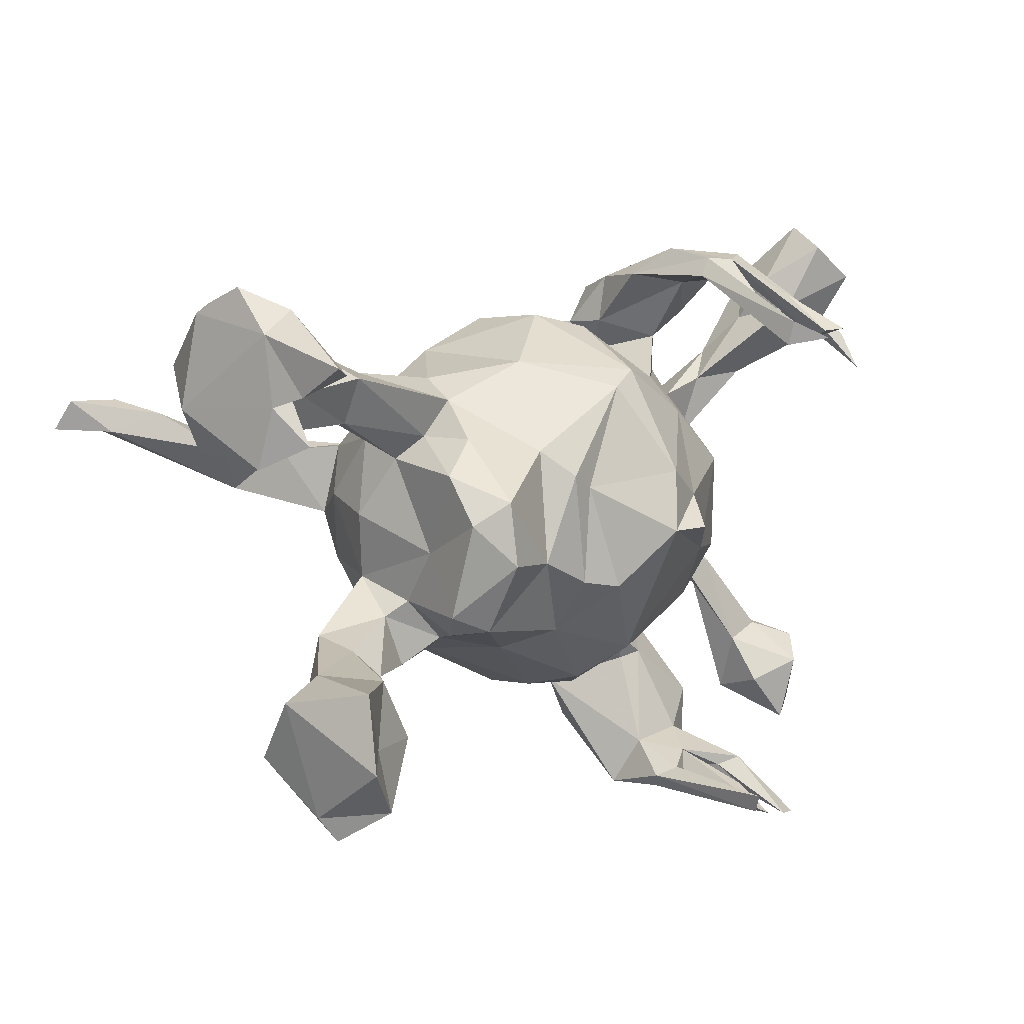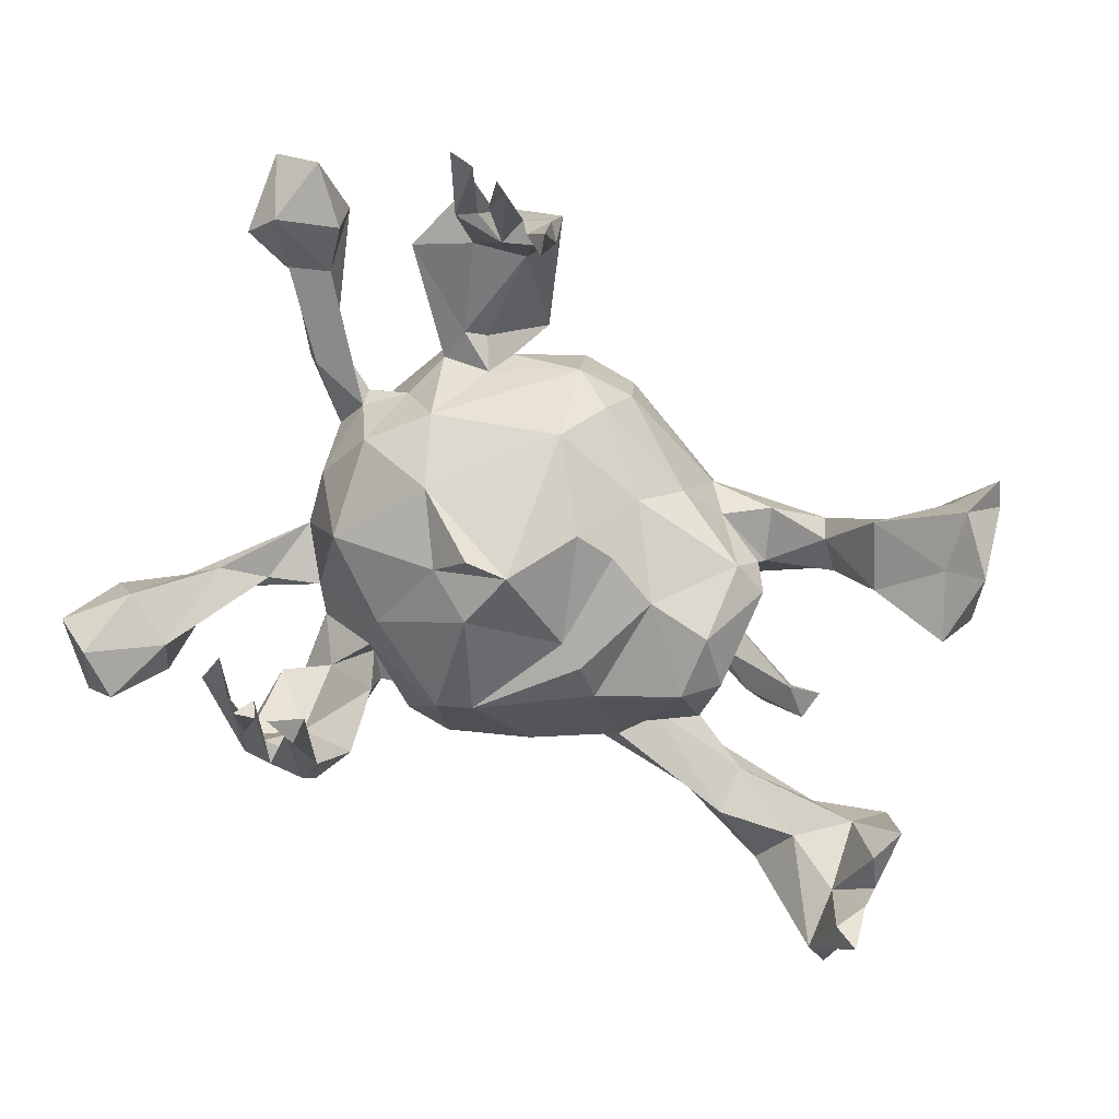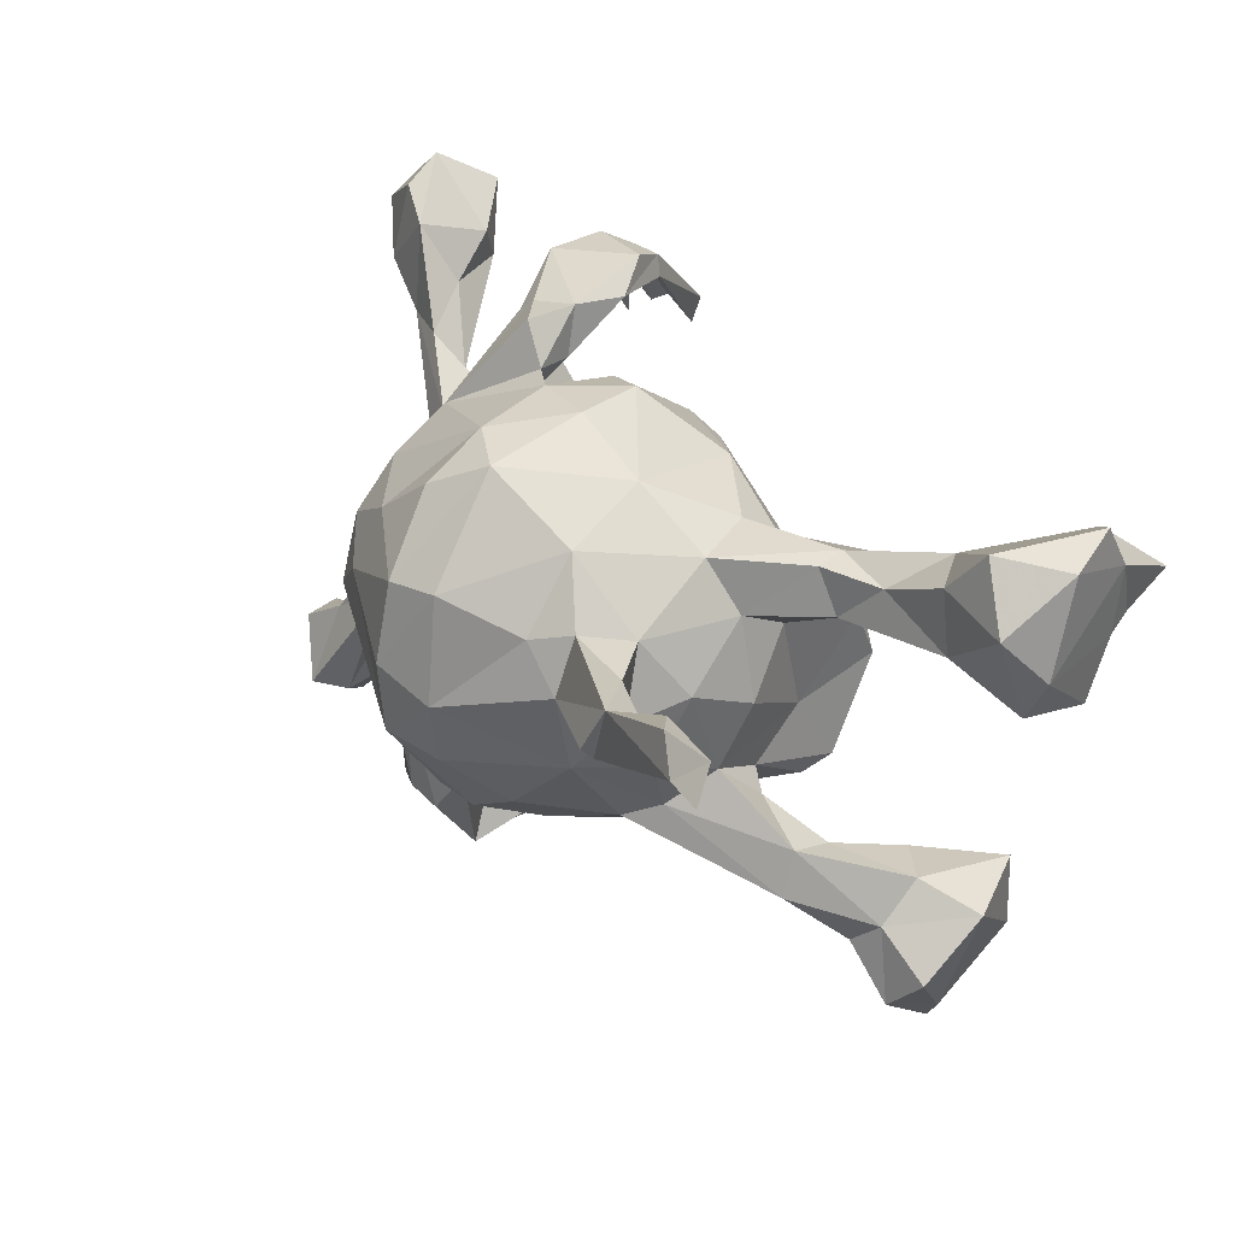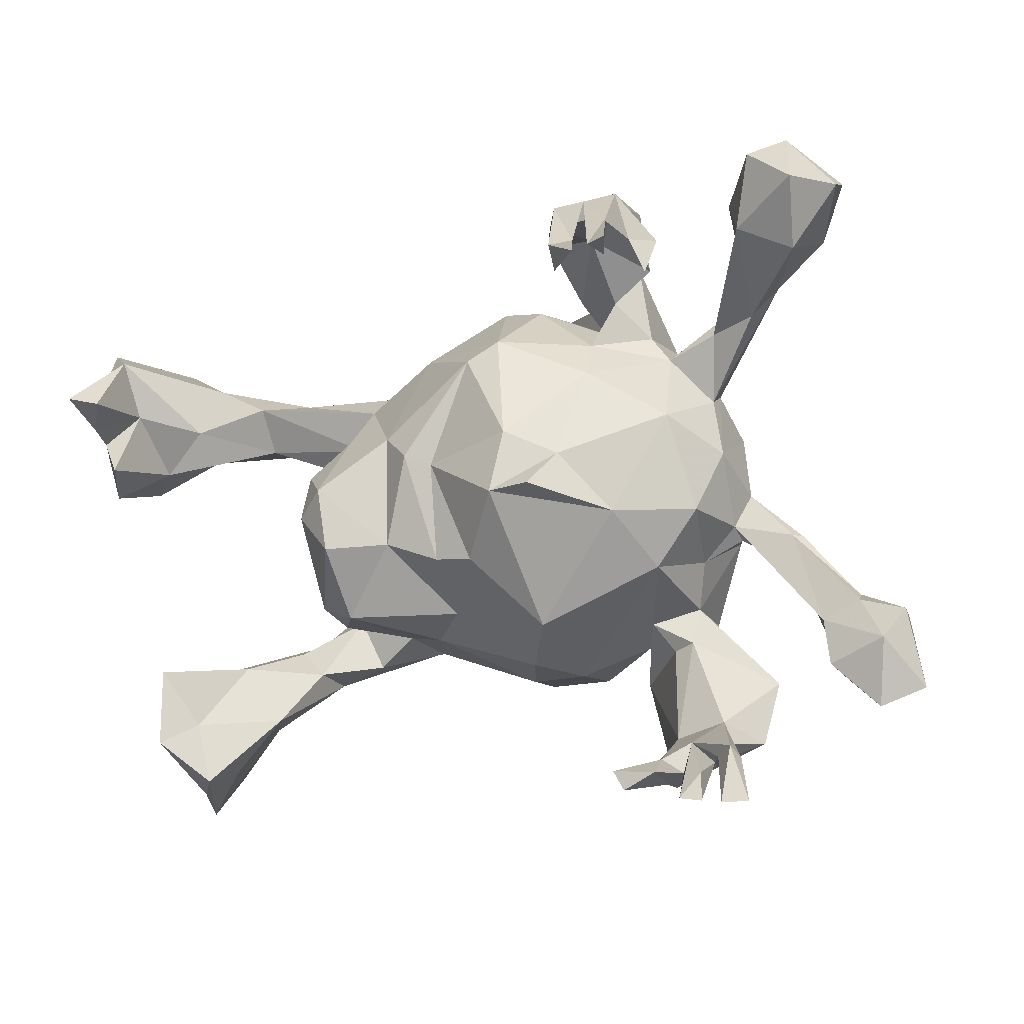
<metadata>
{"format":"obj","ext":"obj","renderer":"f3d","projection":"perspective","resolution":1024,"background":"white","views":[{"elev":-1.5,"azim":141.8,"up":"+Y"},{"elev":-67.8,"azim":-30.5,"up":"+Z"},{"elev":26.6,"azim":49.3,"up":"+Y"},{"elev":-12.5,"azim":-152.4,"up":"+Y"}]}
</metadata>
<code>
v -0.4651 0.4367 -0.06935
v -0.2801 0.3036 -0.2391
v -0.1796 0.3533 -0.1832
v -0.4968 0.356 -0.146
v -0.2595 0.3587 -0.1336
v -0.2237 0.3546 -0.1854
v -0.2588 0.3627 -0.08259
v -0.4192 0.3693 -0.006651
v -0.1267 0.3367 -0.08534
v -0.1557 0.3697 -0.1337
v -0.4386 0.3954 -0.1444
v -0.2582 0.3674 -0.1608
v -0.2857 0.2485 -0.3051
v -0.3888 0.3507 -0.08623
v -0.2296 0.2577 -0.3006
v -0.235 0.2812 -0.2424
v -0.1718 0.3276 -0.1802
v -0.2551 0.2959 -0.04314
v -0.2449 0.332 -0.1787
v 0.5573 0.2572 -0.1518
v -0.5395 0.3546 -0.09092
v -0.3129 0.2528 -0.3128
v -0.2226 0.3143 -0.005442
v -0.1351 0.3409 -0.01625
v -0.5337 0.3692 -0.04877
v -0.2734 0.2362 -0.3235
v 0.51 0.2291 -0.1965
v -0.193 0.3336 -0.001576
v -0.1991 0.3284 -0.1101
v 0.5474 0.1973 -0.1964
v 0.575 0.2306 -0.08558
v -0.4659 0.4042 -0.02532
v 0.5169 0.1503 -0.3084
v -0.3108 0.2907 -0.2061
v -0.2318 0.2269 -0.2877
v -0.2948 0.2424 -0.275
v -0.4951 0.3046 -0.02
v 0.516 0.2538 -0.01368
v -0.323 0.262 -0.2617
v -0.3591 0.2038 -0.2943
v -0.3617 0.2532 -0.2628
v -0.4228 0.2578 0.000332
v -0.382 0.2981 -0.03529
v -0.1491 0.333 0.04312
v -0.1218 0.2809 0.04626
v -0.1343 0.2788 -0.004423
v -0.01508 0.2785 -0.005738
v 0.555 0.1751 0.004886
v -0.4791 0.2773 -0.09364
v -0.3609 0.2508 0.02054
v -0.4091 0.3095 -0.112
v 0.4882 0.1456 -0.2827
v -0.078 0.2816 0.07559
v 0.5218 0.1205 -0.2399
v 0.4378 0.1376 -0.105
v -0.1531 0.2413 0.03036
v 0.007999 0.2803 0.09353
v 0.4237 0.206 -0.069
v 0.4623 0.1976 -0.01002
v -0.06894 0.2602 0.1755
v -0.08284 0.2643 -0.03094
v -0.2027 0.2576 -0.04289
v -0.1771 0.1952 -0.06631
v 0.3402 0.1638 -0.08913
v -0.3916 0.2187 -0.0204
v 0.2988 0.1776 -0.028
v 0.5001 0.06427 -0.2221
v 0.06886 0.2024 -0.07548
v 0.5021 0.1547 -0.1651
v 0.1724 0.1465 -0.05395
v 0.3392 0.1078 -0.05548
v 0.1036 0.2282 0.09299
v -0.008193 0.2434 0.2114
v 0.1686 0.1796 -0.001262
v 0.5362 0.1107 -0.1971
v -0.1909 0.1442 -0.1099
v -0.2659 0.1789 -0.004296
v -0.2383 0.2133 -0.002109
v 0.2009 0.09789 -0.03871
v -0.2313 0.2204 0.1033
v 0.4972 0.08349 -0.0957
v -0.03546 0.1684 -0.1576
v 0.3722 0.1611 -0.01713
v -0.3288 0.2063 -0.001202
v 0.2946 0.1667 0.004126
v 0.4618 0.1129 -0.02248
v -0.2232 0.1805 0.1857
v 0.1939 0.163 0.0757
v 0.3162 0.1103 -0.005356
v -0.07407 0.1948 -0.1429
v 0.5757 0.1156 -0.05264
v -0.316 0.1204 0.02537
v -0.2852 0.1757 0.06527
v -0.08022 0.2082 0.2466
v 0.5486 0.06747 -0.04709
v 0.1087 0.1768 0.1936
v 0.5351 0.03834 -0.1641
v 0.1788 0.0913 -0.1071
v 0.2276 0.04045 -0.1313
v 0.09253 0.07693 -0.1503
v 0.05141 0.04385 -0.1743
v 0.1757 0.005786 -0.1935
v -0.3094 0.1381 0.06704
v -0.1095 0.05464 -0.1947
v -0.1641 0.1511 0.2482
v 0.2307 0.0999 0.05538
v -0.2913 0.08234 -0.07776
v 0.3999 0.1388 0.3145
v 0.477 0.1225 0.3795
v 0.01709 0.03014 -0.1627
v 0.5144 0.1537 0.3615
v 0.5249 0.1155 0.3885
v 0.006324 0.1203 0.3041
v 0.1956 0.09444 0.1738
v -0.3151 0.09053 0.1358
v 0.4464 0.1593 0.3603
v 0.2466 0.09032 0.2408
v 0.3224 0.1173 0.3285
v 0.3185 0.08784 0.279
v 0.163 -0.0766 -0.1915
v -0.1504 -0.02106 -0.2082
v 0.464 0.1121 0.3381
v -0.2459 0.1117 0.2265
v -0.1721 0.02538 -0.1622
v 0.2284 0.06821 -0.0121
v -0.2283 -0.04794 -0.1151
v 0.2179 -0.02489 -0.1689
v 0.1512 0.1009 0.2244
v -0.1944 0.07047 0.2713
v 0.01473 -0.09701 -0.149
v -0.0967 -0.02712 -0.2096
v 0.08636 -0.07143 -0.1575
v -0.03963 -0.1023 -0.1561
v 0.2954 0.06497 0.3395
v 0.2461 -0.005152 0.0475
v 0.1459 0.03048 0.2499
v 0.2816 0.03705 0.3099
v 0.1042 0.08772 0.2551
v -0.3371 0.0417 0.003625
v -0.05926 0.1179 0.3171
v -0.3412 0.000705 0.0925
v 0.2027 0.0027 0.1986
v 0.1605 -0.1612 -0.1285
v 0.233 0.02522 0.1287
v -0.3167 -0.04105 -0.04377
v 0.2067 -0.05832 -0.06085
v 0.2111 -0.1431 -0.1155
v -0.2545 0.0237 0.245
v 0.2215 -0.08811 0.07673
v 0.2057 -0.06073 0.1609
v -0.3317 -0.06277 0.07971
v 0.1917 -0.1661 -0.08567
v 0.2002 -0.1214 -0.001449
v -0.2606 -0.1136 -0.0428
v -0.08659 -0.0827 0.3108
v -0.06913 0.01602 0.3318
v 0.01603 -0.1612 -0.08919
v 0.4089 -0.2301 -0.2137
v -0.3308 -0.04765 0.05555
v 0.1451 -0.06416 0.228
v 0.1855 -0.1314 0.1259
v 0.009444 -0.01205 0.3187
v 0.1417 -0.1712 0.006323
v 0.2273 -0.1422 0.01299
v -0.42 -0.06563 0.07827
v 0.3917 -0.2125 -0.07497
v -0.2962 -0.04808 0.1656
v 0.3129 -0.1664 0.04336
v -0.000456 -0.08929 0.3006
v 0.3275 -0.2201 -0.1271
v 0.3023 -0.1859 -0.02102
v -0.1136 -0.1866 -0.08888
v -0.4097 -0.06493 0.06336
v 0.4624 -0.2438 -0.1102
v 0.3714 -0.3015 -0.1793
v -0.2878 -0.09381 0.05163
v 0.07118 -0.1854 -0.03676
v 0.2653 -0.2198 -0.03099
v 0.1958 -0.2078 0.01851
v 0.1453 -0.1516 0.1562
v 0.1207 -0.1874 0.06307
v -0.2694 -0.1528 0.07656
v 0.3116 -0.2237 0.05848
v -0.222 -0.08294 0.2279
v 0.2686 -0.2283 0.03165
v 0.4039 -0.3284 -0.2227
v 0.28 -0.2935 -0.1139
v 0.3831 -0.2633 -0.02869
v -0.265 -0.2002 0.06007
v -0.5017 -0.1609 0.05964
v -0.4929 -0.1484 0.0906
v -0.5679 -0.1799 0.04424
v -0.2136 -0.1737 0.04559
v -0.07128 -0.229 -0.02864
v -0.4012 -0.09931 0.08668
v -0.4529 -0.1848 0.05359
v 0.1363 -0.1737 0.1158
v 0.04792 -0.1478 0.2337
v 0.3471 -0.2922 -0.01539
v -0.2364 -0.2094 0.06701
v -0.2546 -0.1584 0.1787
v -0.1633 -0.242 0.1451
v -0.03011 -0.2383 0.1132
v -0.1916 -0.1994 0.08423
v -0.1005 -0.2311 0.1438
v 0.046 -0.1901 0.1778
v -0.5467 -0.2193 0.01418
v -0.4713 -0.248 0.02452
v -0.115 -0.2392 0.03353
v -0.1009 -0.1923 0.2237
v -0.03804 -0.2413 0.03814
v 0.4462 -0.3153 -0.03555
v 0.3512 -0.3796 -0.1785
v 0.4092 -0.3887 -0.103
v -0.555 -0.1817 0.09828
v -0.02294 -0.1831 0.2361
v 0.3499 -0.3637 -0.1142
v -0.3161 -0.3131 0.03881
v -0.3781 -0.2603 0.08436
v -0.5118 -0.2553 0.1266
v -0.2772 -0.2232 0.1458
v -0.2181 -0.1221 0.1887
v -0.2496 -0.3315 0.04067
v 0.3974 -0.3611 -0.02729
v -0.4695 -0.2587 0.09803
v -0.2012 -0.2956 0.1598
v -0.2329 -0.2727 0.1723
v -0.3071 -0.3016 0.1277
v -0.5835 -0.2803 0.06875
v -0.2636 -0.3961 -0.1963
v 0.3856 -0.4184 -0.1114
v -0.5338 -0.3059 0.03227
v -0.2327 -0.3785 -0.01595
v -0.3409 -0.3454 0.01167
v -0.2806 -0.3902 -0.1084
v -0.2712 -0.4188 -0.1811
v -0.2901 -0.3434 -0.009732
v -0.2577 -0.3659 -0.03328
v -0.3146 -0.3688 0.00873
v -0.3372 -0.3665 -0.0351
v -0.3712 -0.3709 -0.0406
v -0.3711 -0.4089 -0.06729
v -0.231 -0.3926 0.07694
v -0.3611 -0.3407 0.07021
v -0.3338 -0.3901 -0.08405
v -0.344 -0.4286 -0.109
v -0.249 -0.3949 0.004965
v -0.3612 -0.3546 -0.05342
v -0.3305 -0.4282 -0.1475
v -0.2829 -0.3838 -0.02041
v -0.3787 -0.4332 -0.1293
v -0.4094 -0.4325 -0.1142
f 250 235 247
f 248 240 251
f 230 238 233
f 236 230 233
f 235 236 247
f 233 247 236
f 235 230 236
f 228 243 226
f 233 243 247
f 243 250 247
f 243 228 244
f 244 239 243
f 239 250 243
f 240 242 251
f 241 252 242
f 245 249 246
f 250 246 249
f 248 251 252
f 242 252 251
f 2 36 19
f 13 6 36
f 16 15 26
f 15 3 17
f 3 16 6
f 3 15 16
f 11 51 4
f 5 12 34
f 39 19 34
f 19 5 34
f 12 2 19
f 12 6 2
f 17 6 16
f 6 19 36
f 19 6 17
f 10 6 12
f 6 10 3
f 21 1 4
f 1 21 25
f 11 1 14
f 11 4 1
f 5 19 29
f 5 29 18
f 12 5 7
f 10 12 7
f 19 17 29
f 29 17 9
f 17 3 9
f 3 10 9
f 32 1 25
f 14 1 8
f 1 32 8
f 24 7 28
f 10 7 24
f 111 109 112
f 104 131 124
f 124 76 104
f 76 90 104
f 104 82 110
f 67 75 97
f 76 124 107
f 102 99 127
f 98 99 102
f 100 98 102
f 67 97 81
f 92 77 107
f 98 79 99
f 95 81 97
f 91 95 97
f 84 77 92
f 42 92 103
f 93 42 103
f 77 76 107
f 65 84 92
f 159 195 196
f 173 159 196
f 176 154 182
f 154 193 182
f 210 222 204
f 201 182 221
f 209 194 211
f 196 195 225
f 196 208 207
f 174 212 214
f 186 174 214
f 213 186 214
f 203 206 216
f 216 210 205
f 203 216 205
f 205 210 204
f 222 201 227
f 201 221 227
f 202 222 226
f 226 222 227
f 212 188 224
f 209 211 203
f 209 203 205
f 200 202 223
f 182 219 221
f 221 219 228
f 191 215 220
f 188 199 224
f 189 200 223
f 189 223 218
f 218 219 189
f 208 196 225
f 232 208 225
f 192 229 215
f 229 192 207
f 220 215 229
f 199 217 231
f 207 208 232
f 214 231 213
f 187 213 217
f 217 213 231
f 177 163 181
f 181 163 179
f 163 164 179
f 153 164 163
f 164 171 178
f 171 164 168
f 188 168 183
f 166 168 188
f 166 171 168
f 167 176 182
f 151 176 167
f 168 161 183
f 168 149 161
f 183 161 180
f 148 167 184
f 180 160 198
f 161 160 180
f 161 150 160
f 148 184 155
f 160 162 169
f 162 155 169
f 162 156 155
f 186 158 174
f 154 126 172
f 131 133 172
f 126 131 172
f 133 157 172
f 133 130 157
f 157 132 143
f 130 132 157
f 132 120 143
f 143 147 152
f 147 153 152
f 147 146 153
f 159 151 195
f 141 159 173
f 176 145 154
f 159 176 151
f 165 141 173
f 139 145 159
f 75 69 54
f 69 52 54
f 54 30 75
f 33 30 54
f 37 49 42
f 42 49 65
f 49 51 65
f 51 84 65
f 84 51 43
f 61 90 63
f 90 68 82
f 90 47 68
f 58 27 55
f 27 69 55
f 75 30 91
f 43 50 84
f 50 8 42
f 23 78 80
f 56 61 63
f 62 56 63
f 23 62 78
f 23 18 62
f 62 46 56
f 61 47 90
f 66 58 64
f 64 58 55
f 31 91 30
f 80 28 23
f 44 28 80
f 53 56 45
f 56 46 45
f 53 61 56
f 47 53 57
f 47 61 53
f 68 72 74
f 47 57 72
f 68 47 72
f 83 58 66
f 59 58 83
f 38 58 59
f 38 59 48
f 91 31 48
f 50 43 8
f 159 145 176
f 151 141 195
f 141 165 195
f 167 141 151
f 115 141 167
f 153 149 164
f 164 149 168
f 26 15 35
f 57 60 73
f 66 64 70
f 33 54 52
f 72 57 73
f 72 73 96
f 60 94 73
f 88 72 96
f 53 80 60
f 60 80 87
f 59 86 48
f 59 83 86
f 66 85 83
f 66 88 85
f 66 74 88
f 74 72 88
f 80 78 77
f 80 77 93
f 86 81 95
f 64 55 71
f 71 55 81
f 81 86 71
f 86 83 89
f 71 86 89
f 70 64 79
f 66 70 74
f 50 42 93
f 84 50 77
f 149 150 161
f 149 144 150
f 150 142 160
f 129 148 155
f 129 155 156
f 140 129 156
f 136 162 160
f 142 136 160
f 113 156 162
f 113 140 156
f 138 113 162
f 136 138 162
f 124 121 126
f 121 131 126
f 46 24 45
f 133 110 130
f 143 120 147
f 120 127 147
f 127 146 147
f 145 126 154
f 107 126 145
f 139 107 145
f 139 159 141
f 149 153 146
f 125 135 146
f 115 139 141
f 135 149 146
f 149 135 144
f 148 115 167
f 123 115 148
f 144 142 150
f 146 99 125
f 21 4 49
f 49 4 51
f 27 52 69
f 52 27 33
f 27 30 33
f 20 30 27
f 37 21 49
f 25 21 37
f 51 14 43
f 18 29 62
f 20 31 30
f 8 37 42
f 8 32 37
f 32 25 37
f 14 8 43
f 28 7 23
f 29 46 62
f 44 24 28
f 24 46 9
f 29 9 46
f 10 24 9
f 38 27 58
f 20 27 38
f 24 44 45
f 20 38 31
f 34 12 41
f 11 14 51
f 7 18 23
f 57 53 60
f 22 13 36
f 153 163 152
f 143 177 157
f 174 158 166
f 160 169 198
f 195 165 191
f 173 196 190
f 165 173 191
f 191 173 190
f 174 166 188
f 171 166 170
f 171 170 178
f 143 152 163
f 143 163 177
f 157 177 194
f 154 172 209
f 154 209 193
f 158 175 170
f 158 170 166
f 172 157 194
f 158 186 175
f 198 169 216
f 169 155 216
f 216 155 210
f 180 198 206
f 206 198 216
f 155 184 210
f 180 197 183
f 197 180 206
f 184 222 210
f 184 167 201
f 184 201 222
f 181 179 197
f 183 197 185
f 197 179 185
f 39 40 41
f 40 34 41
f 36 2 22
f 13 22 2
f 15 17 35
f 35 16 26
f 39 34 40
f 41 12 39
f 16 35 17
f 48 31 38
f 6 13 2
f 175 186 213
f 187 175 213
f 199 187 217
f 190 196 207
f 192 190 207
f 190 192 191
f 209 172 194
f 177 211 194
f 179 178 185
f 185 178 187
f 185 187 199
f 212 174 188
f 191 192 215
f 225 195 220
f 195 191 220
f 182 189 219
f 189 193 200
f 193 204 200
f 204 209 205
f 204 193 209
f 177 181 211
f 183 185 199
f 188 183 199
f 39 12 19
f 222 202 204
f 197 206 203
f 211 181 203
f 203 181 197
f 170 175 187
f 178 170 187
f 182 193 189
f 164 178 179
f 167 182 201
f 238 230 235
f 248 252 241
f 237 249 245
f 237 250 249
f 124 131 121
f 109 122 112
f 118 128 136
f 105 123 129
f 120 102 127
f 101 100 132
f 132 100 102
f 132 102 120
f 110 101 130
f 110 133 131
f 110 131 104
f 53 45 80
f 238 235 250
f 107 124 126
f 45 44 80
f 122 109 137
f 109 118 137
f 119 122 137
f 137 118 134
f 134 118 136
f 117 119 137
f 137 134 136
f 137 136 142
f 140 105 129
f 142 117 137
f 128 138 136
f 129 123 148
f 239 246 250
f 239 245 246
f 239 234 242
f 240 239 242
f 234 241 242
f 240 237 239
f 237 245 239
f 248 237 240
f 248 241 234
f 218 248 234
f 248 218 237
f 237 238 250
f 207 232 229
f 232 220 229
f 225 220 232
f 228 219 244
f 219 218 244
f 234 239 244
f 218 234 244
f 223 238 237
f 237 218 223
f 223 243 233
f 238 223 233
f 214 224 231
f 227 228 226
f 243 223 202
f 202 226 243
f 227 221 228
f 224 199 231
f 224 214 212
f 79 71 125
f 71 89 125
f 79 64 71
f 93 103 115
f 87 93 115
f 89 106 125
f 85 106 89
f 48 86 95
f 91 48 95
f 87 80 93
f 105 60 87
f 94 60 105
f 88 96 114
f 73 94 140
f 113 73 140
f 96 73 113
f 90 82 104
f 82 101 110
f 69 75 67
f 63 90 76
f 82 100 101
f 63 76 77
f 78 63 77
f 78 62 63
f 82 68 100
f 100 70 98
f 70 79 98
f 100 68 70
f 81 69 67
f 55 69 81
f 75 91 97
f 42 65 92
f 77 50 93
f 68 74 70
f 85 88 106
f 83 85 89
f 127 99 146
f 92 107 139
f 103 139 115
f 103 92 139
f 125 106 135
f 135 106 144
f 123 87 115
f 144 114 142
f 106 114 144
f 105 87 123
f 96 138 128
f 114 96 128
f 138 96 113
f 106 88 114
f 99 79 125
f 109 111 116
f 122 111 112
f 108 116 111
f 108 111 122
f 108 118 116
f 116 118 109
f 108 122 119
f 108 119 118
f 117 118 119
f 118 117 128
f 94 105 140
f 114 128 117
f 142 114 117
f 101 132 130
f 204 202 200
f 7 5 18

</code>
